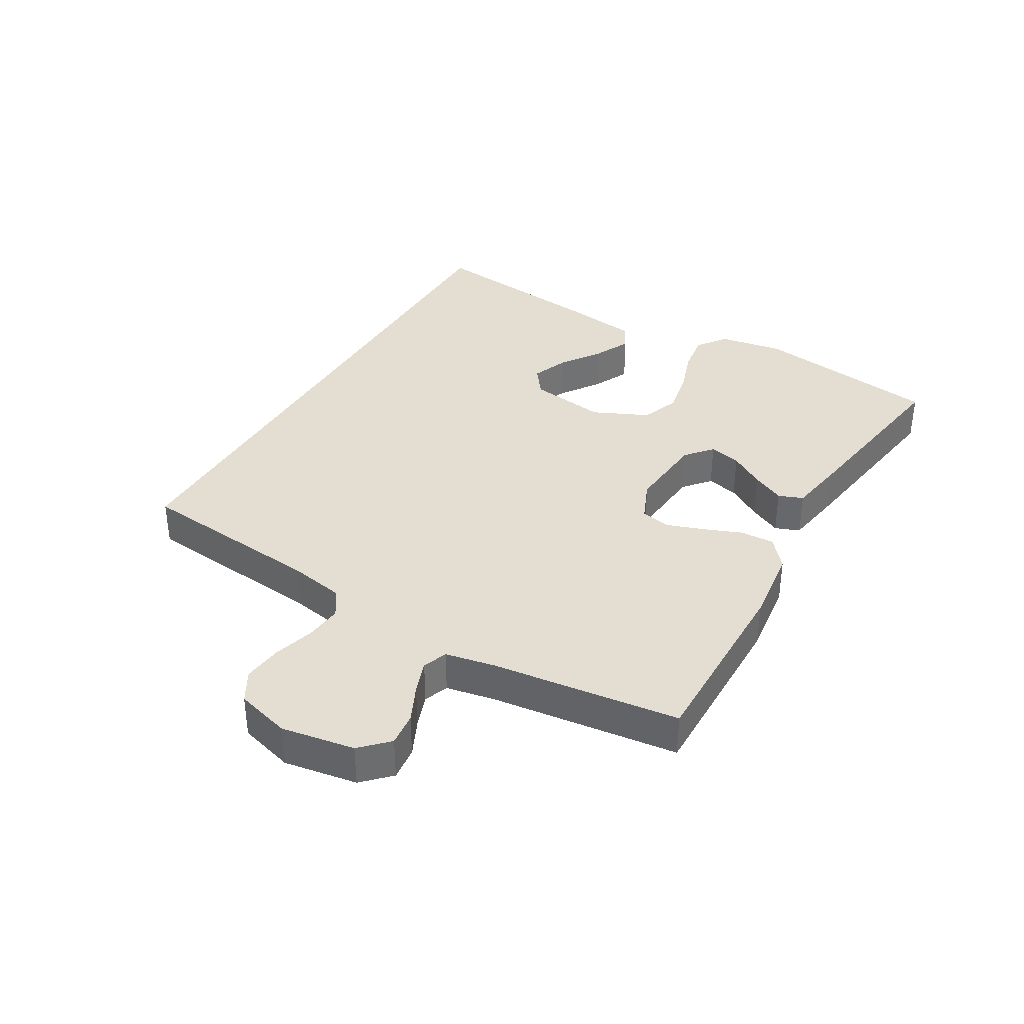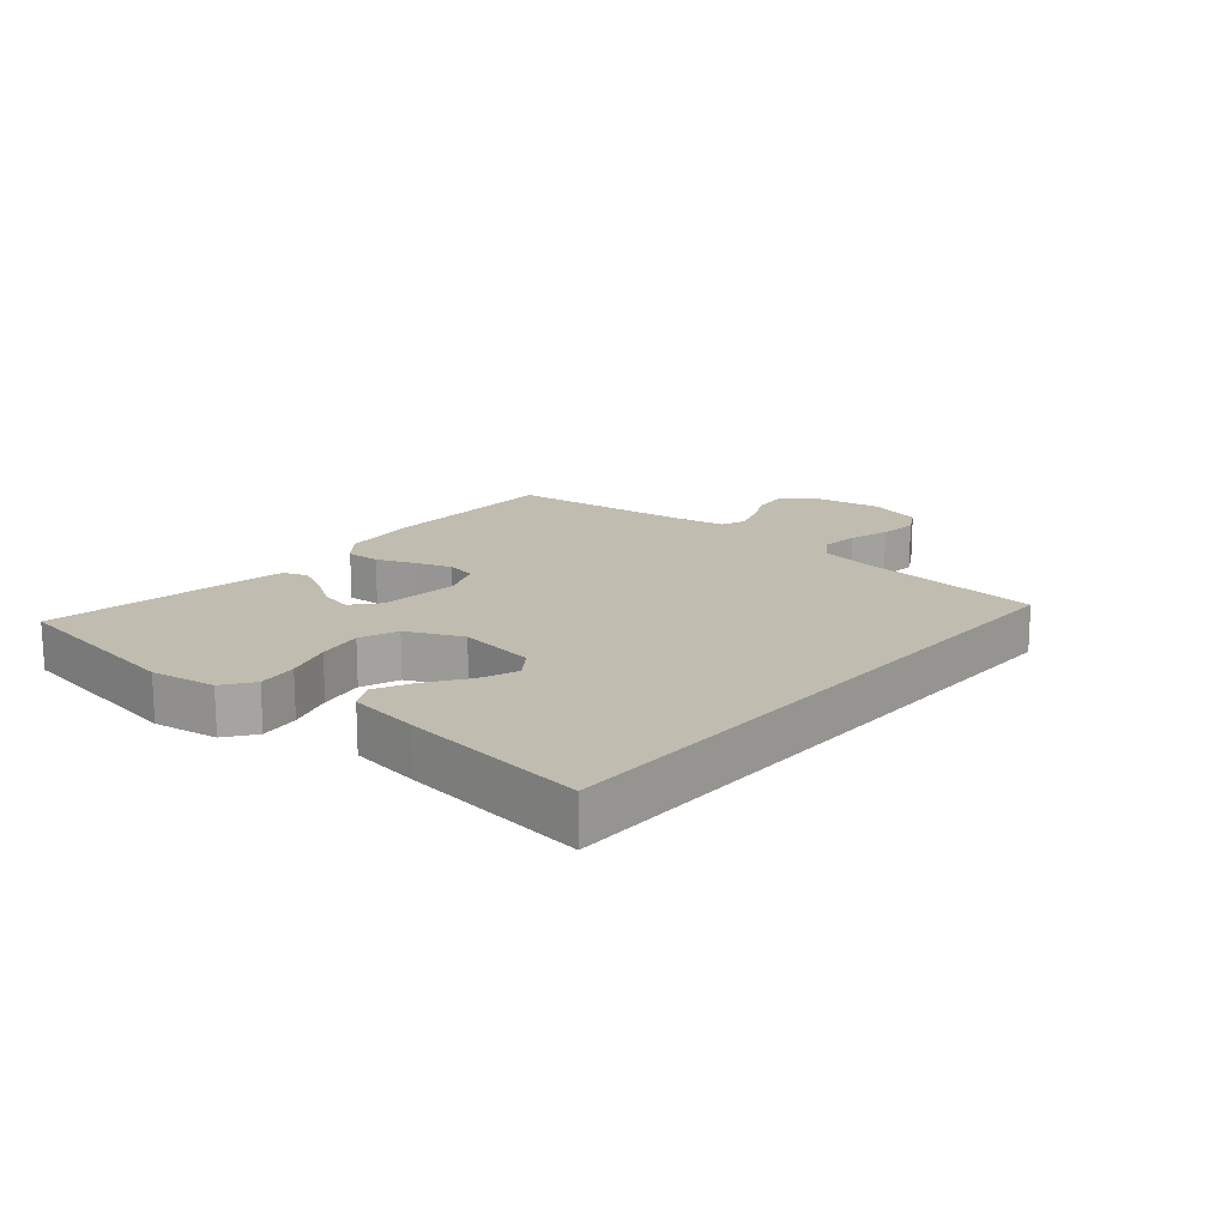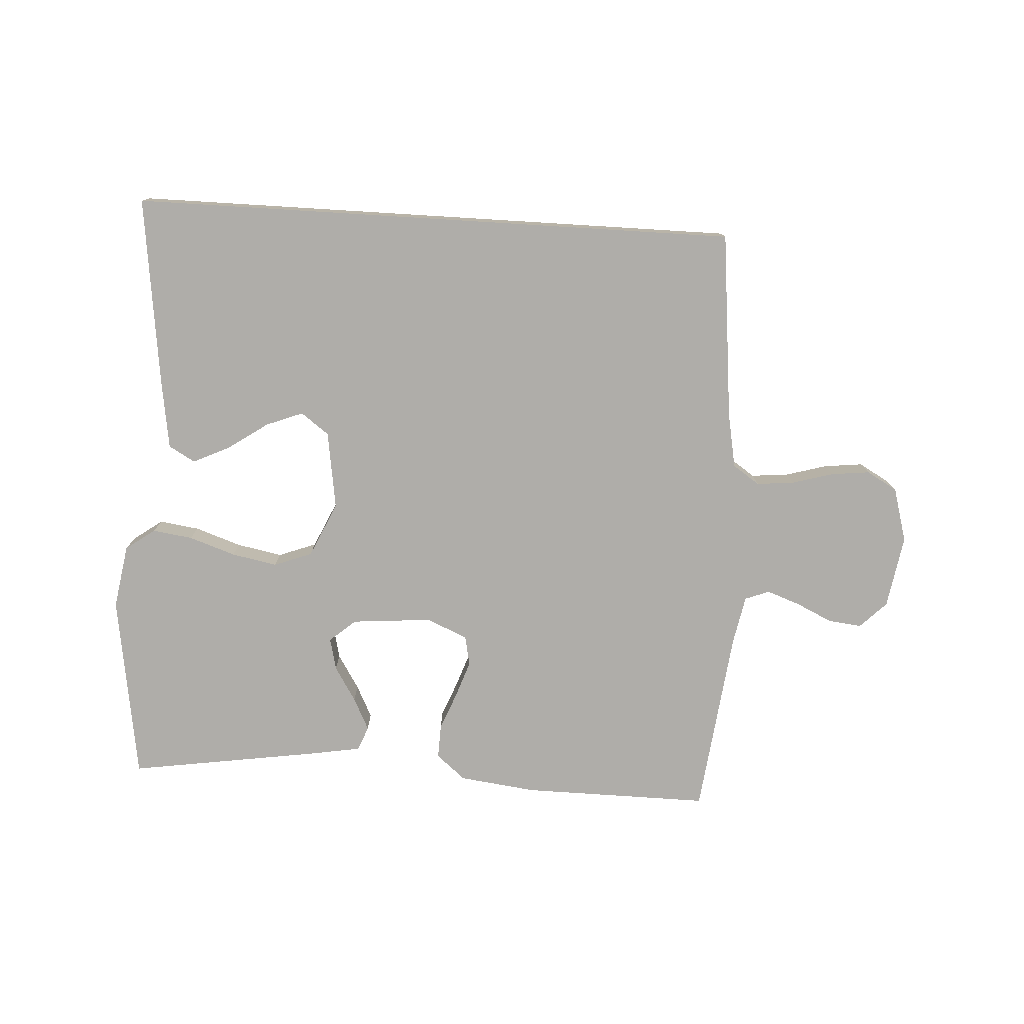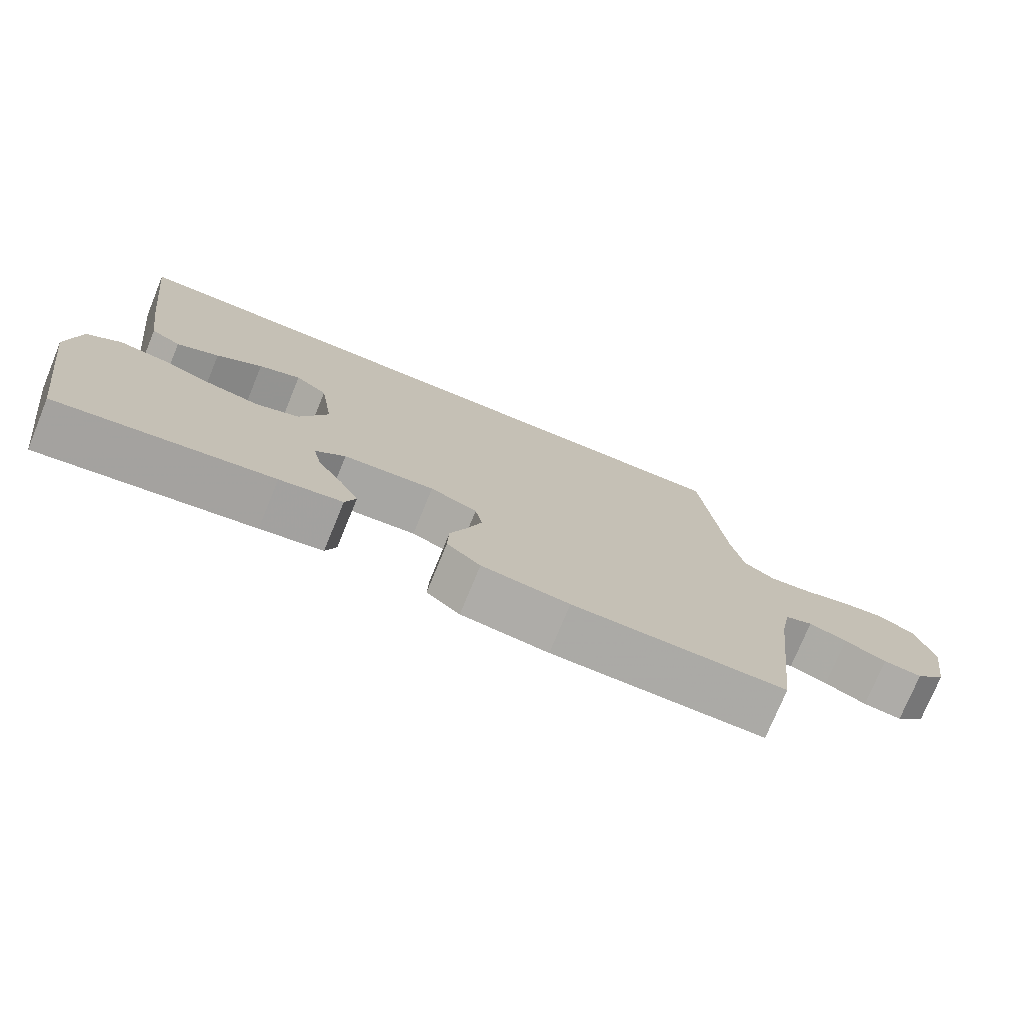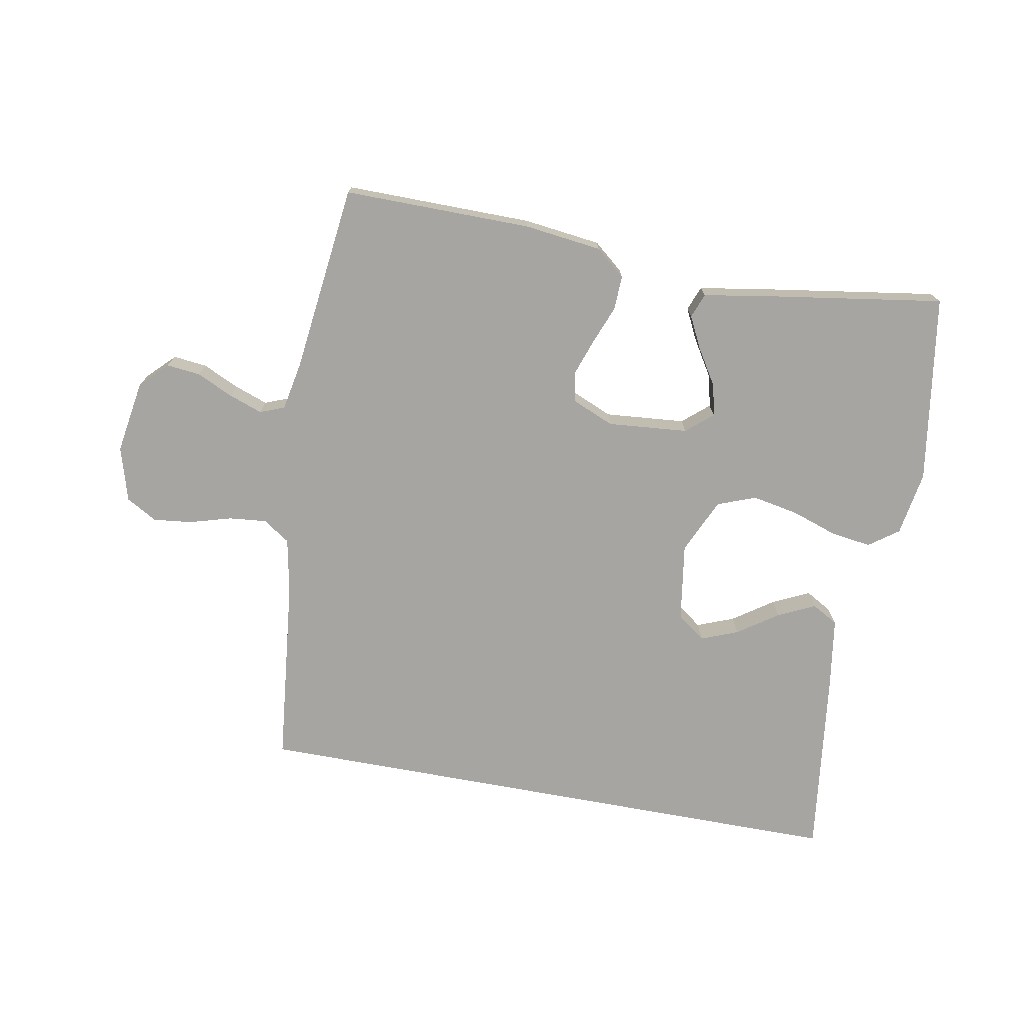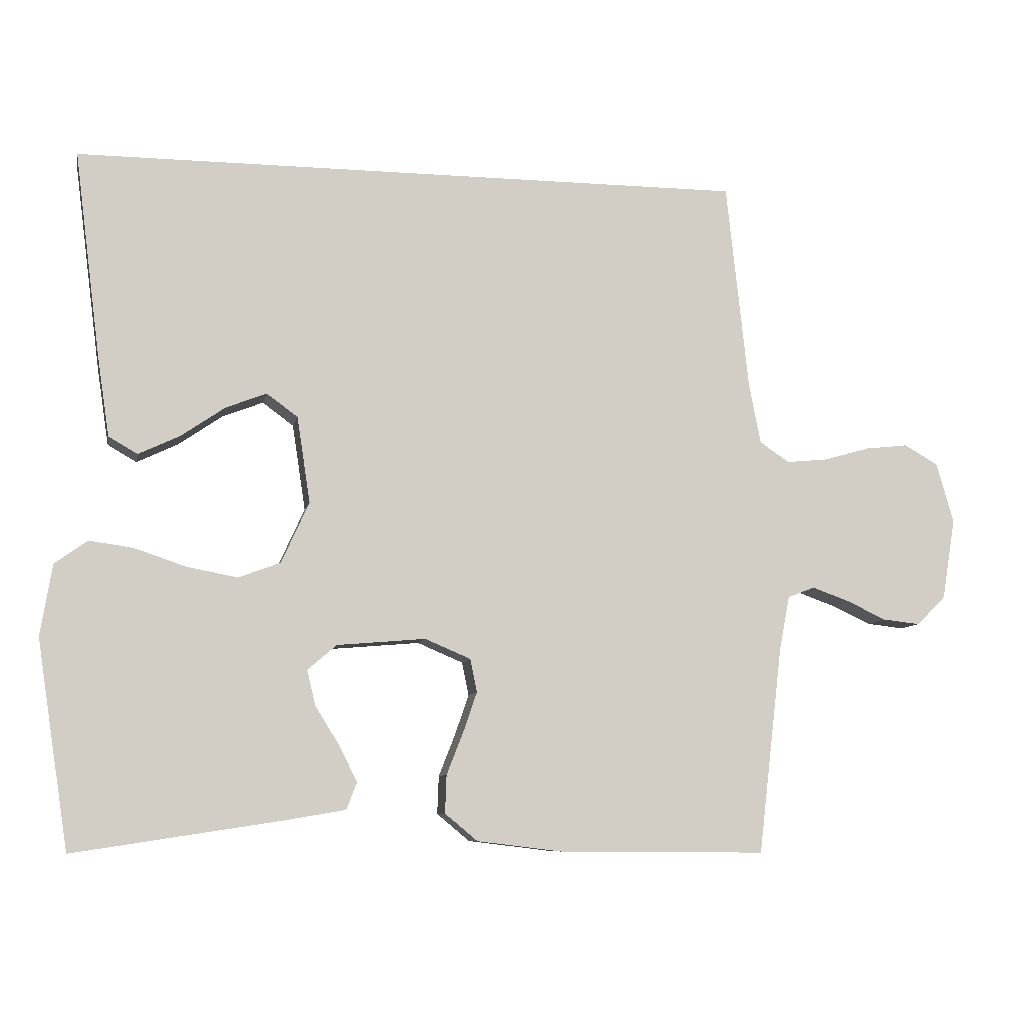
<metadata>
{"format":"obj","ext":"obj","renderer":"f3d","projection":"perspective","resolution":1024,"background":"white","views":[{"elev":36.3,"azim":120.1,"up":"+Y"},{"elev":16.3,"azim":-49.6,"up":"+Y"},{"elev":-77.3,"azim":-3.5,"up":"+Y"},{"elev":-75.6,"azim":-22.3,"up":"+Z"},{"elev":-73.6,"azim":169.6,"up":"+Y"},{"elev":-8.3,"azim":-11.1,"up":"+Z"}]}
</metadata>
<code>
v -0.5 0.07 -0.5
v -0.546 0.07 -0.2
v -0.529 0.07 -0.097
v -0.482 0.07 -0.063
v -0.418 0.07 -0.072
v -0.344 0.07 -0.097
v -0.271 0.07 -0.111
v -0.21 0.07 -0.088
v -0.17 0.07 0
v -0.189 0.07 0.125
v -0.234 0.07 0.158
v -0.293 0.07 0.135
v -0.357 0.07 0.091
v -0.416 0.07 0.063
v -0.458 0.07 0.087
v -0.475 0.07 0.2
v -0.513 0.07 0.5
v 0.461 0.07 0.5
v 0.493 0.07 0.2
v 0.51 0.07 0.112
v 0.553 0.07 0.083
v 0.613 0.07 0.089
v 0.679 0.07 0.108
v 0.741 0.07 0.115
v 0.79 0.07 0.087
v 0.815 0.07 0
v 0.796 0.07 -0.117
v 0.754 0.07 -0.159
v 0.7 0.07 -0.153
v 0.642 0.07 -0.126
v 0.589 0.07 -0.107
v 0.55 0.07 -0.122
v 0.535 0.07 -0.2
v 0.5 0.07 -0.5
v 0.2 0.07 -0.498
v 0.077 0.07 -0.483
v 0.03 0.07 -0.444
v 0.032 0.07 -0.389
v 0.056 0.07 -0.328
v 0.076 0.07 -0.27
v 0.066 0.07 -0.222
v 0 0.07 -0.194
v -0.128 0.07 -0.205
v -0.17 0.07 -0.241
v -0.158 0.07 -0.292
v -0.123 0.07 -0.348
v -0.097 0.07 -0.4
v -0.112 0.07 -0.439
v -0.2 0.07 -0.454
v -0.5 0 -0.5
v -0.546 0 -0.2
v -0.529 0 -0.097
v -0.482 0 -0.063
v -0.418 0 -0.072
v -0.344 0 -0.097
v -0.271 0 -0.111
v -0.21 0 -0.088
v -0.17 0 0
v -0.189 0 0.125
v -0.234 0 0.158
v -0.293 0 0.135
v -0.357 0 0.091
v -0.416 0 0.063
v -0.458 0 0.087
v -0.475 0 0.2
v -0.513 0 0.5
v 0.461 0 0.5
v 0.493 0 0.2
v 0.51 0 0.112
v 0.553 0 0.083
v 0.613 0 0.089
v 0.679 0 0.108
v 0.741 0 0.115
v 0.79 0 0.087
v 0.815 0 0
v 0.796 0 -0.117
v 0.754 0 -0.159
v 0.7 0 -0.153
v 0.642 0 -0.126
v 0.589 0 -0.107
v 0.55 0 -0.122
v 0.535 0 -0.2
v 0.5 0 -0.5
v 0.2 0 -0.498
v 0.077 0 -0.483
v 0.03 0 -0.444
v 0.032 0 -0.389
v 0.056 0 -0.328
v 0.076 0 -0.27
v 0.066 0 -0.222
v 0 0 -0.194
v -0.128 0 -0.205
v -0.17 0 -0.241
v -0.158 0 -0.292
v -0.123 0 -0.348
v -0.097 0 -0.4
v -0.112 0 -0.439
v -0.2 0 -0.454
f 4 5 6
f 3 4 6
f 2 3 6
f 1 2 6
f 49 1 6
f 48 49 6
f 47 48 6
f 46 47 6
f 45 46 6
f 44 45 6 7
f 43 44 7 8
f 42 43 8 9
f 41 42 9 10
f 37 38 39
f 36 37 39
f 35 36 39
f 34 35 39
f 33 34 39
f 32 33 39 40
f 31 32 40 41
f 28 29 30
f 27 28 30
f 26 27 30
f 25 26 30
f 24 25 30
f 23 24 30
f 22 23 30
f 21 22 30 31
f 31 41 10
f 21 31 10
f 20 21 10
f 17 18 19
f 15 16 17
f 14 15 17
f 13 14 17
f 12 13 17
f 11 12 17
f 17 19 20
f 11 17 20
f 10 11 20
f 55 54 53
f 55 53 52
f 55 52 51
f 55 51 50
f 55 50 98
f 55 98 97
f 55 97 96
f 55 96 95
f 55 95 94
f 56 55 94 93
f 57 56 93 92
f 58 57 92 91
f 59 58 91 90
f 88 87 86
f 88 86 85
f 88 85 84
f 88 84 83
f 88 83 82
f 89 88 82 81
f 90 89 81 80
f 79 78 77
f 79 77 76
f 79 76 75
f 79 75 74
f 79 74 73
f 79 73 72
f 79 72 71
f 80 79 71 70
f 59 90 80
f 59 80 70
f 59 70 69
f 68 67 66
f 66 65 64
f 66 64 63
f 66 63 62
f 66 62 61
f 66 61 60
f 69 68 66
f 69 66 60
f 69 60 59
f 1 50 51 2
f 2 51 52 3
f 3 52 53 4
f 4 53 54 5
f 5 54 55 6
f 6 55 56 7
f 7 56 57 8
f 8 57 58 9
f 9 58 59 10
f 10 59 60 11
f 11 60 61 12
f 12 61 62 13
f 13 62 63 14
f 14 63 64 15
f 15 64 65 16
f 16 65 66 17
f 17 66 67 18
f 18 67 68 19
f 19 68 69 20
f 20 69 70 21
f 21 70 71 22
f 22 71 72 23
f 23 72 73 24
f 24 73 74 25
f 25 74 75 26
f 26 75 76 27
f 27 76 77 28
f 28 77 78 29
f 29 78 79 30
f 30 79 80 31
f 31 80 81 32
f 32 81 82 33
f 33 82 83 34
f 34 83 84 35
f 35 84 85 36
f 36 85 86 37
f 37 86 87 38
f 38 87 88 39
f 39 88 89 40
f 40 89 90 41
f 41 90 91 42
f 42 91 92 43
f 43 92 93 44
f 44 93 94 45
f 45 94 95 46
f 46 95 96 47
f 47 96 97 48
f 48 97 98 49
f 49 98 50 1

</code>
